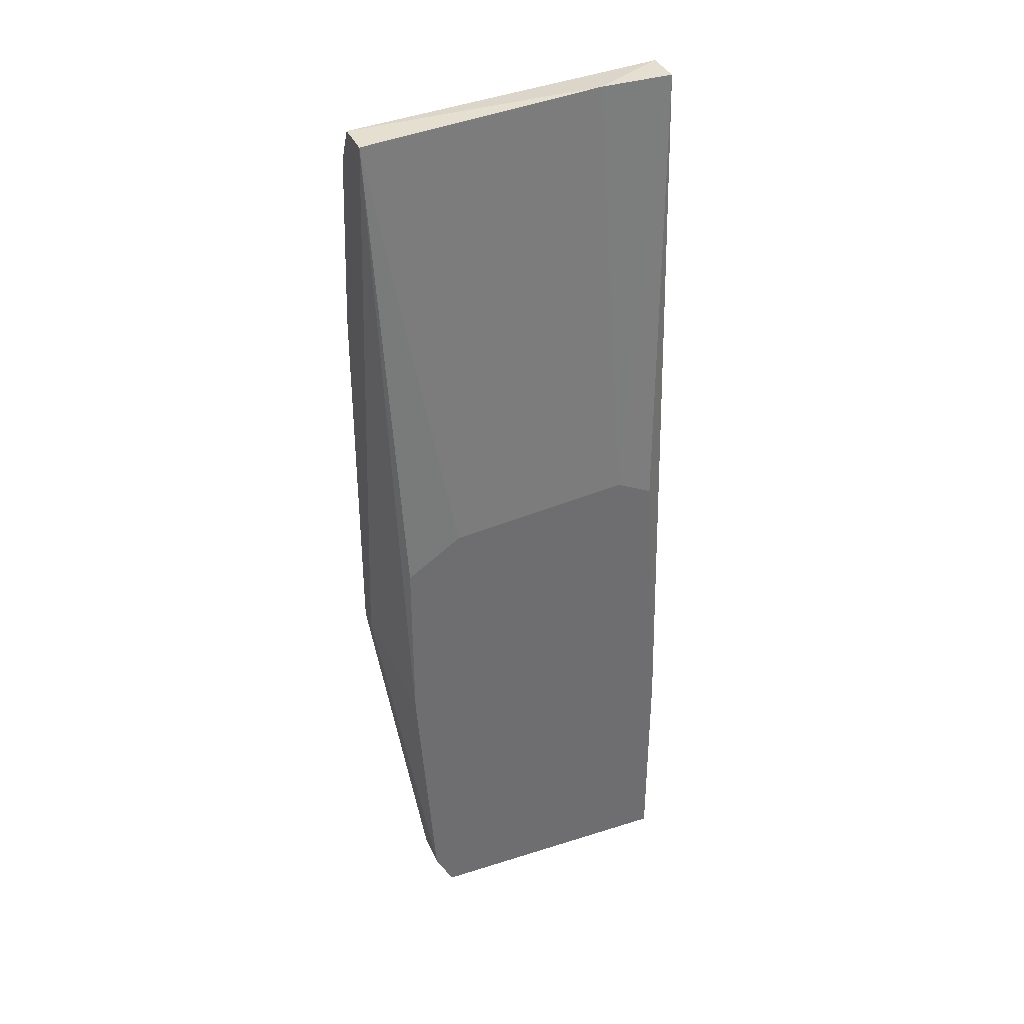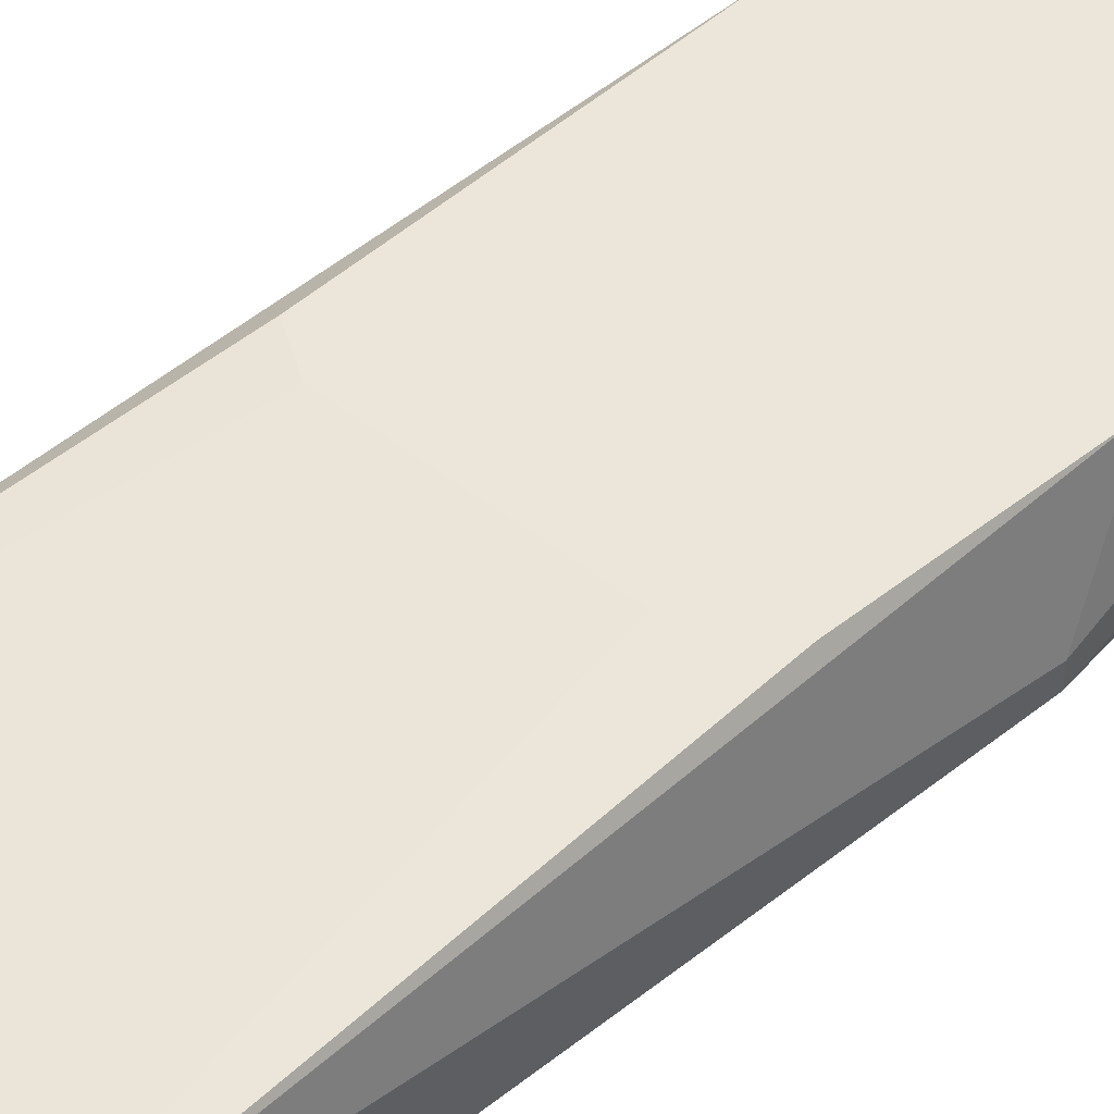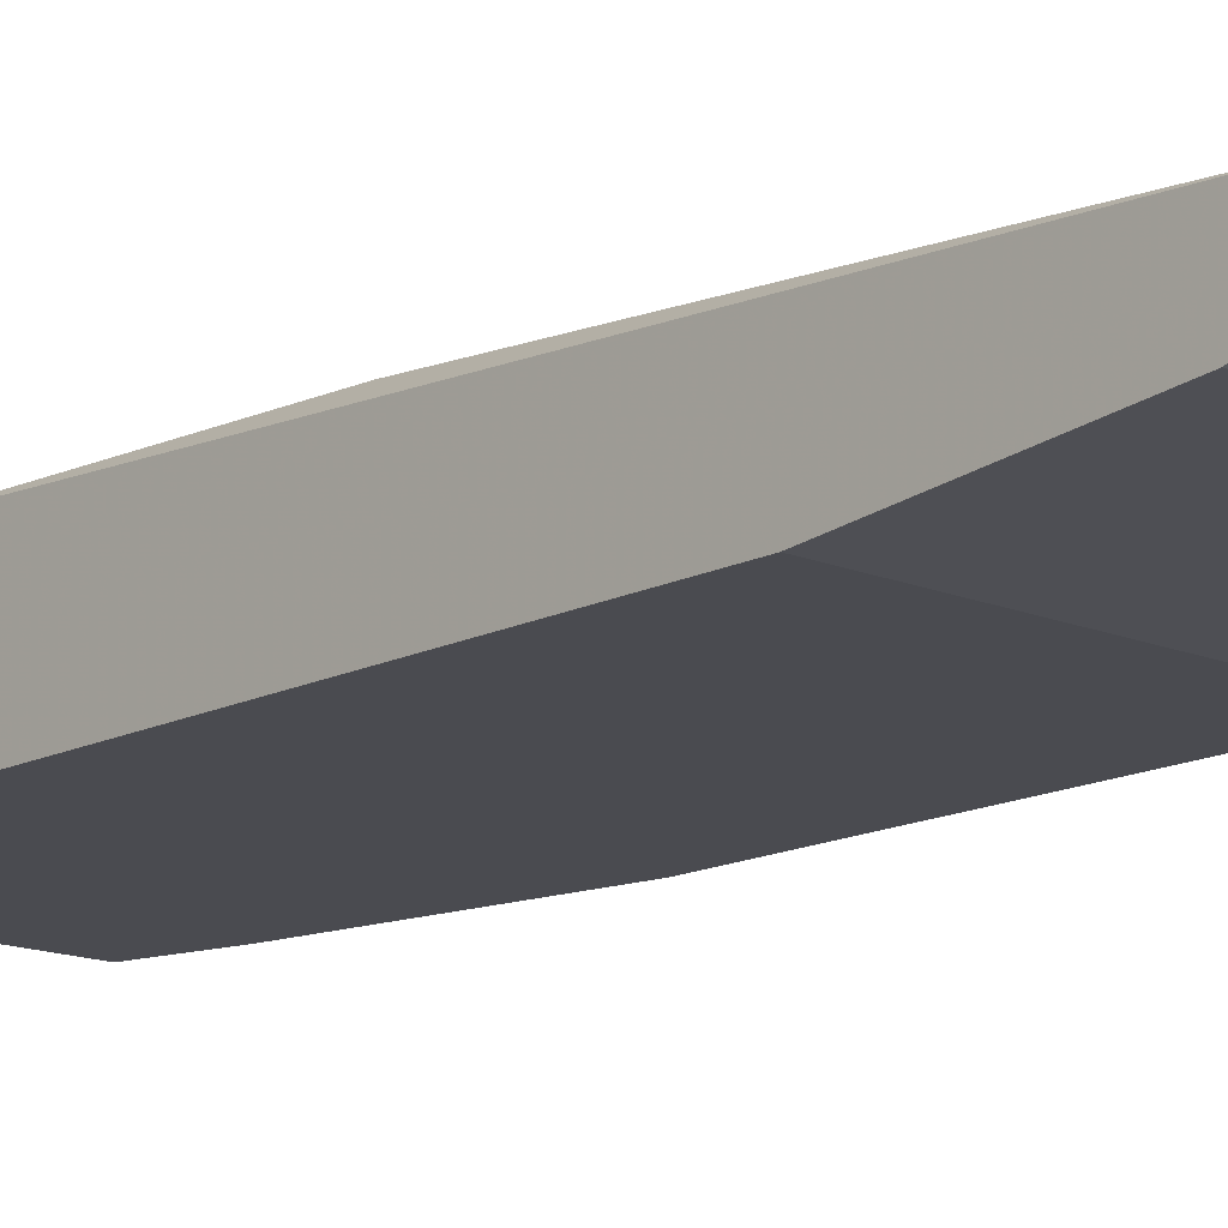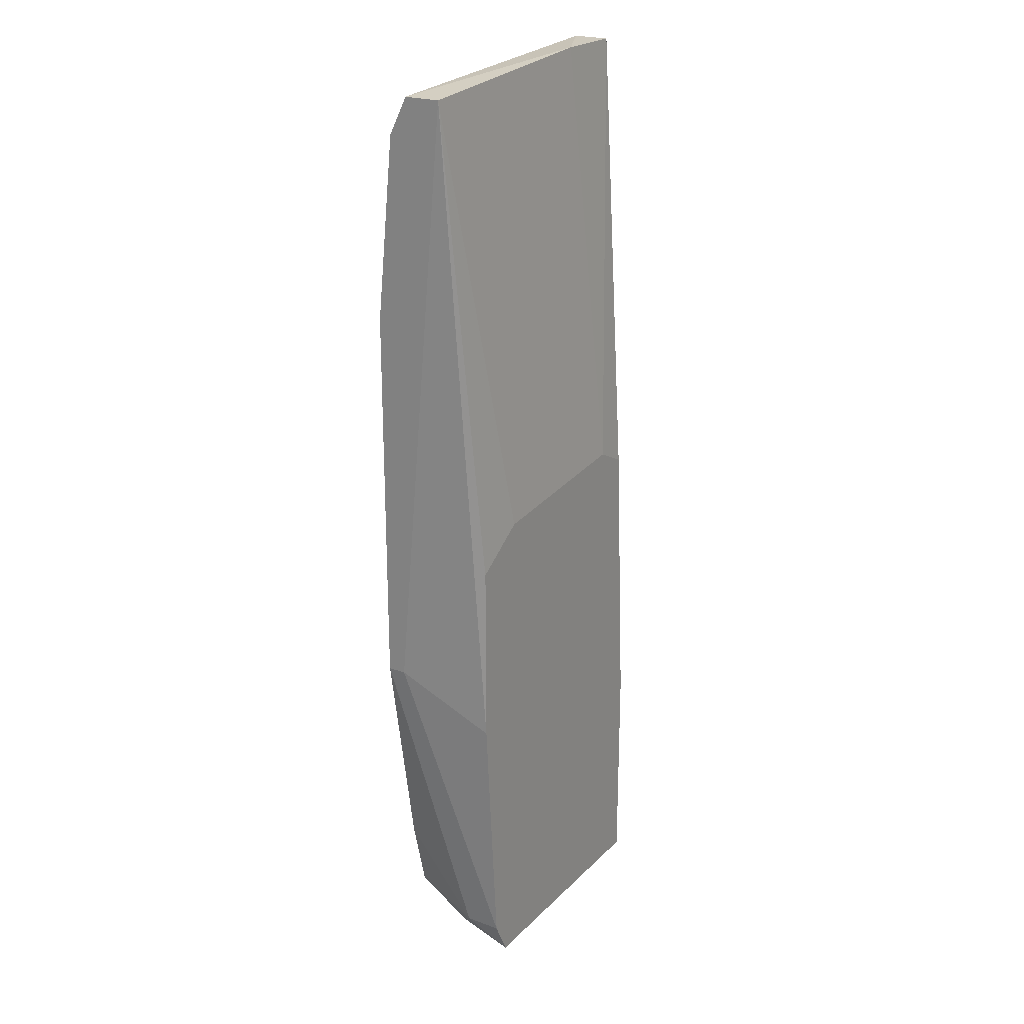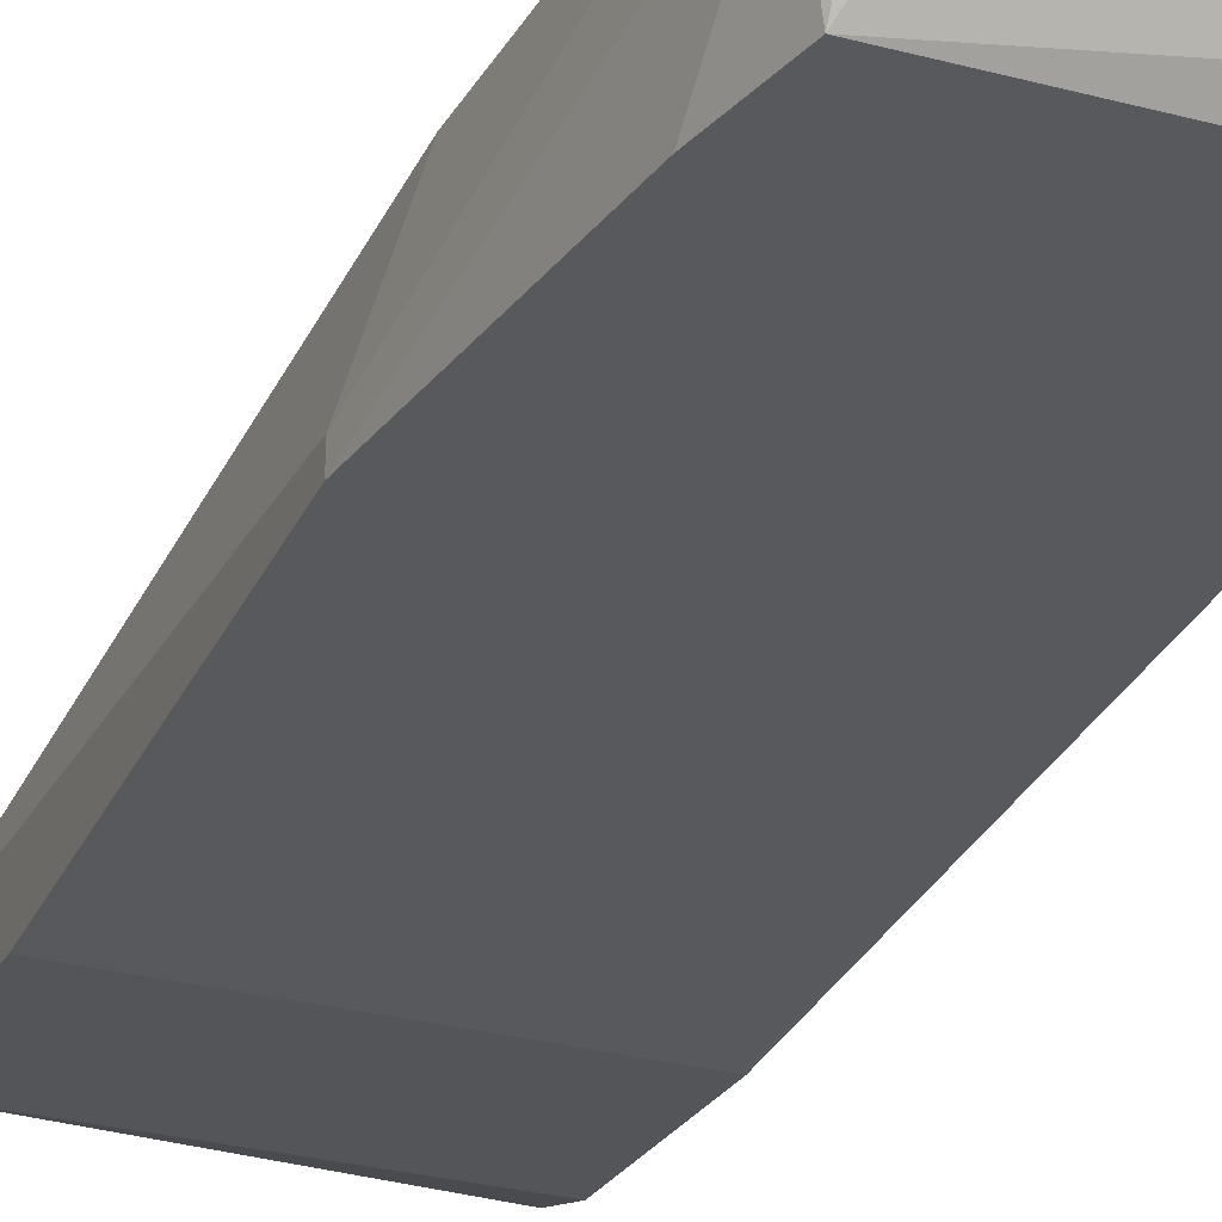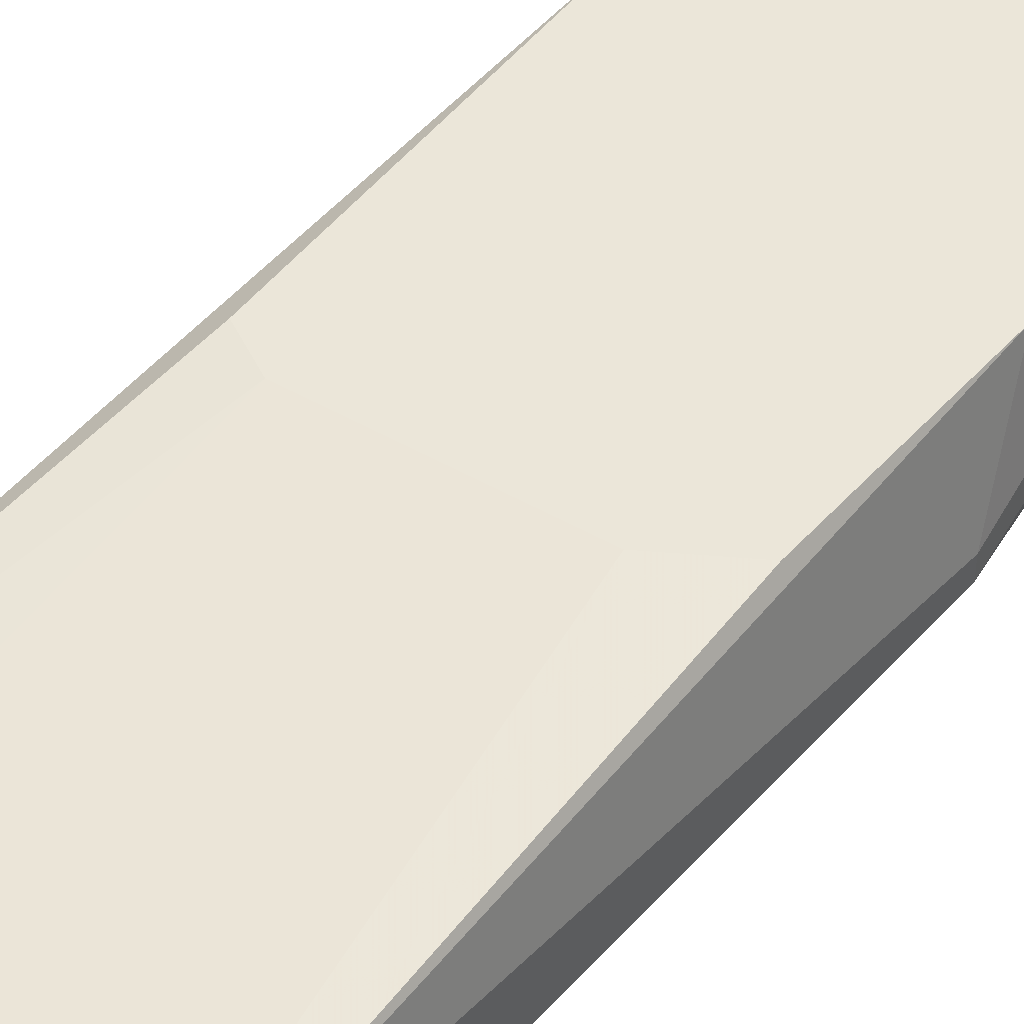
<metadata>
{"format":"obj","ext":"obj","renderer":"f3d","projection":"perspective","resolution":1024,"background":"white","views":[{"elev":37.0,"azim":157.8,"up":"+Z"},{"elev":46.7,"azim":47.8,"up":"+Y"},{"elev":-14.6,"azim":-42.4,"up":"+Y"},{"elev":22.6,"azim":122.3,"up":"+Z"},{"elev":-29.6,"azim":158.7,"up":"+Y"},{"elev":46.8,"azim":39.0,"up":"+Y"}]}
</metadata>
<code>
v 0.03086 -0.008969 0.03861
v 0.04328 -0.006898 0.000297
v 0.04328 -0.006898 0.01065
v 0.04121 -0.01 -0.01525
v 0.04121 -0.006898 -0.01628
v 0.04121 -0.01311 -0.01317
v 0.03914 -0.008969 -0.01628
v 0.0319 -0.01208 -0.01421
v 0.02983 -0.006898 0.01375
v 0.02775 -0.006898 0.01271
v 0.02672 -0.01208 0.0355
v 0.02672 -0.006898 -0.003845
v 0.02672 -0.006898 -0.01628
v 0.02672 -0.008969 -0.01628
v 0.02672 -0.008969 0.03861
v 0.02672 -0.01311 0.02514
v 0.02672 -0.01311 -0.01317
v 0.02672 -0.01104 0.03861
v 0.04018 -0.006898 0.01271
v 0.04432 -0.01208 0.003403
v 0.04432 -0.01208 0.0355
v 0.04432 -0.008969 0.03757
v 0.04432 -0.01311 0.02514
v 0.04432 -0.01311 0.003403
v 0.04432 -0.01104 0.03757
v 0.04225 -0.006898 -0.01421
v 0.04225 -0.008969 -0.01421
v 0.04225 -0.01311 -0.00903
f 13 15 12
f 26 13 10
f 16 13 17
f 28 16 17
f 13 16 18
f 16 28 24
f 22 21 24
f 26 10 3
f 21 16 23
f 16 24 23
f 24 21 23
f 18 1 15
f 13 18 15
f 17 8 6
f 28 17 6
f 16 21 11
f 18 16 11
f 21 18 11
f 3 22 2
f 26 3 2
f 6 8 7
f 4 6 7
f 8 17 14
f 17 13 14
f 7 8 14
f 13 7 14
f 22 1 25
f 21 22 25
f 1 18 25
f 18 21 25
f 1 22 9
f 3 10 9
f 15 1 9
f 10 15 9
f 13 26 5
f 7 13 5
f 4 7 5
f 22 24 20
f 24 26 20
f 2 22 20
f 26 2 20
f 24 28 27
f 26 24 27
f 28 6 27
f 6 4 27
f 5 26 27
f 4 5 27
f 22 3 19
f 9 22 19
f 3 9 19
f 10 13 12
f 15 10 12

</code>
